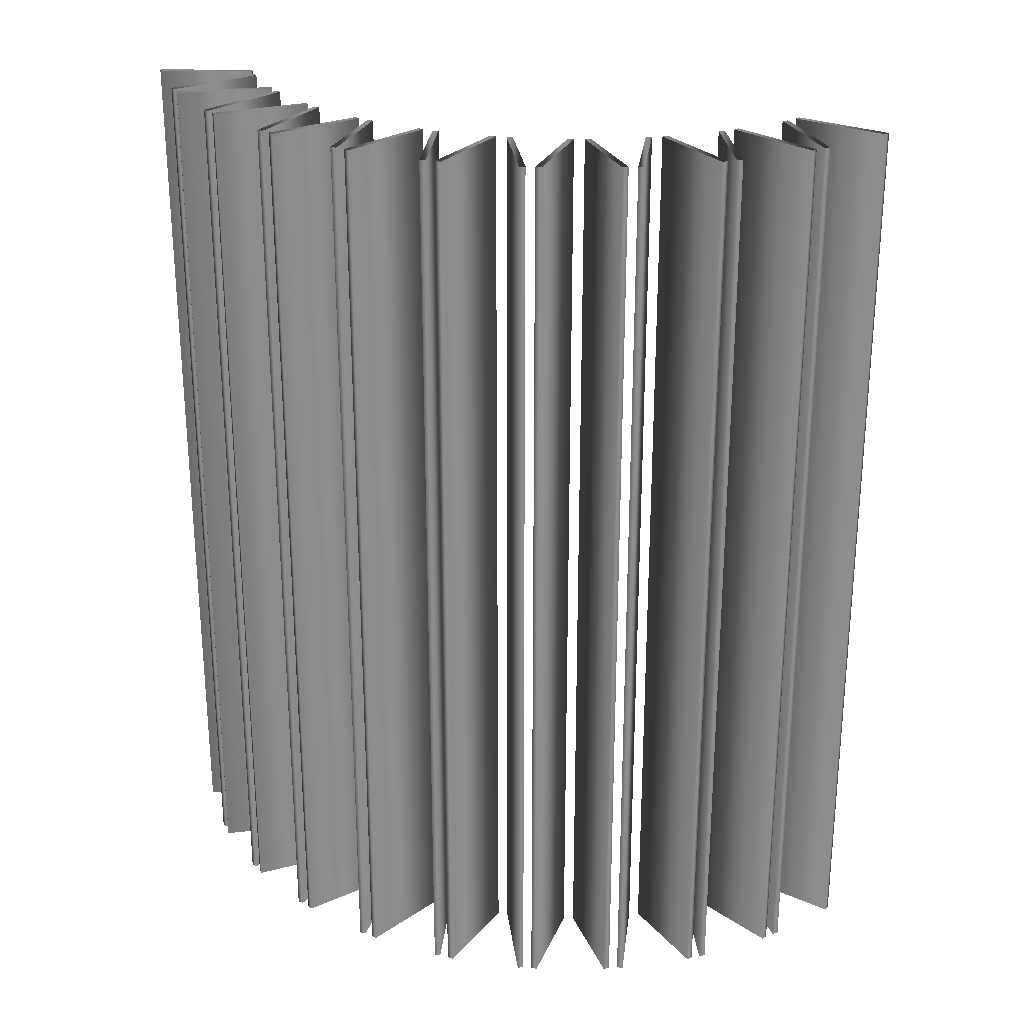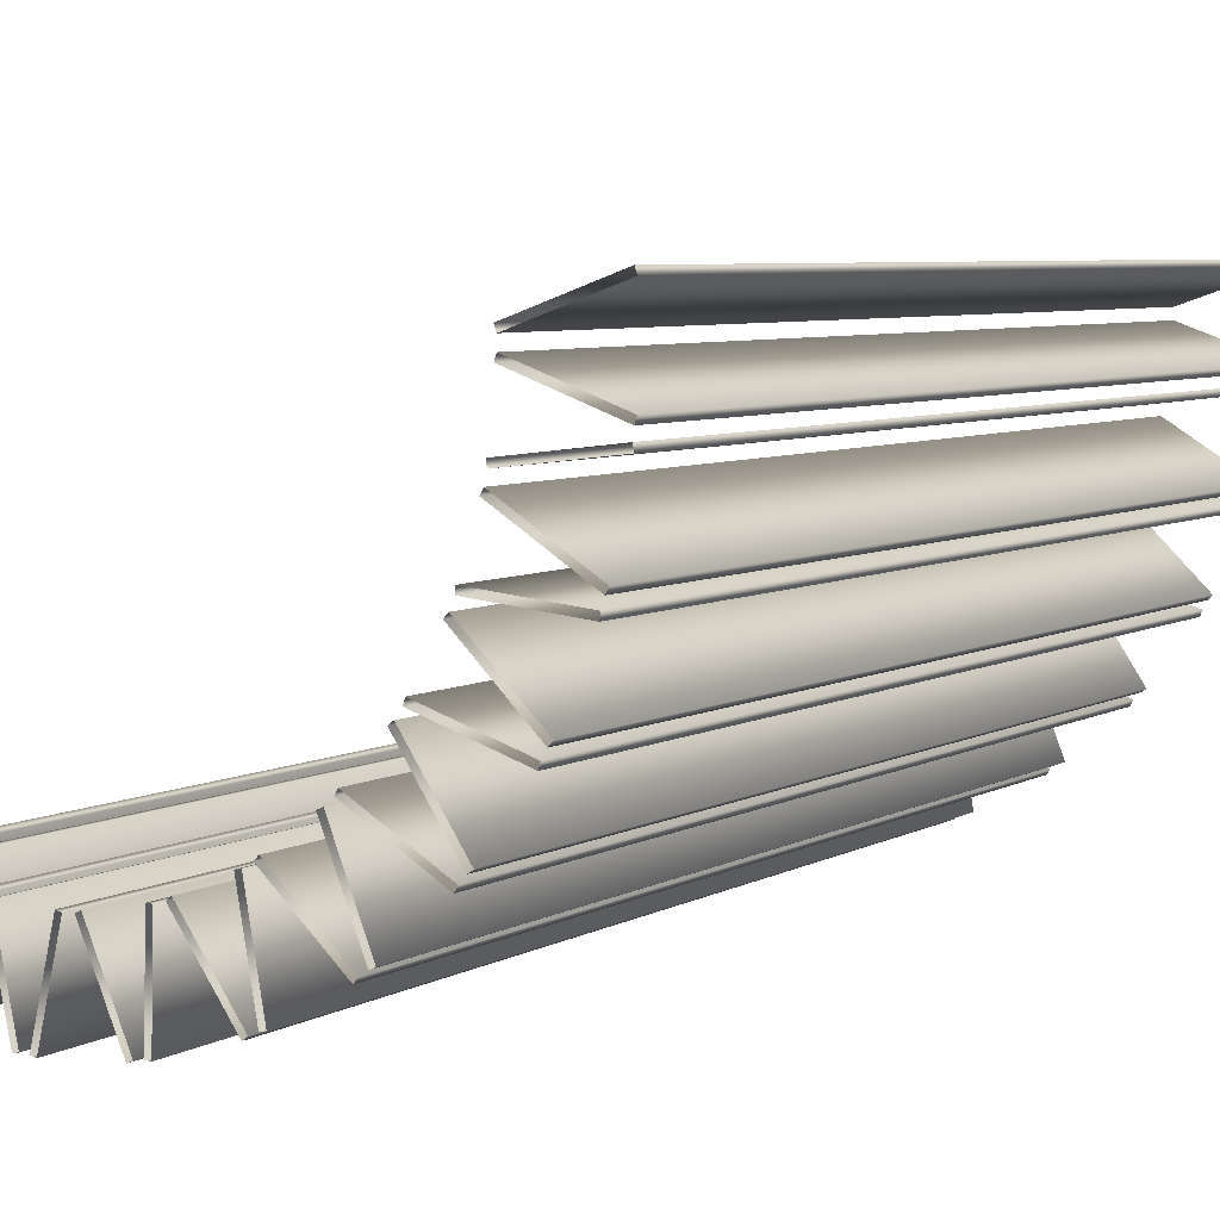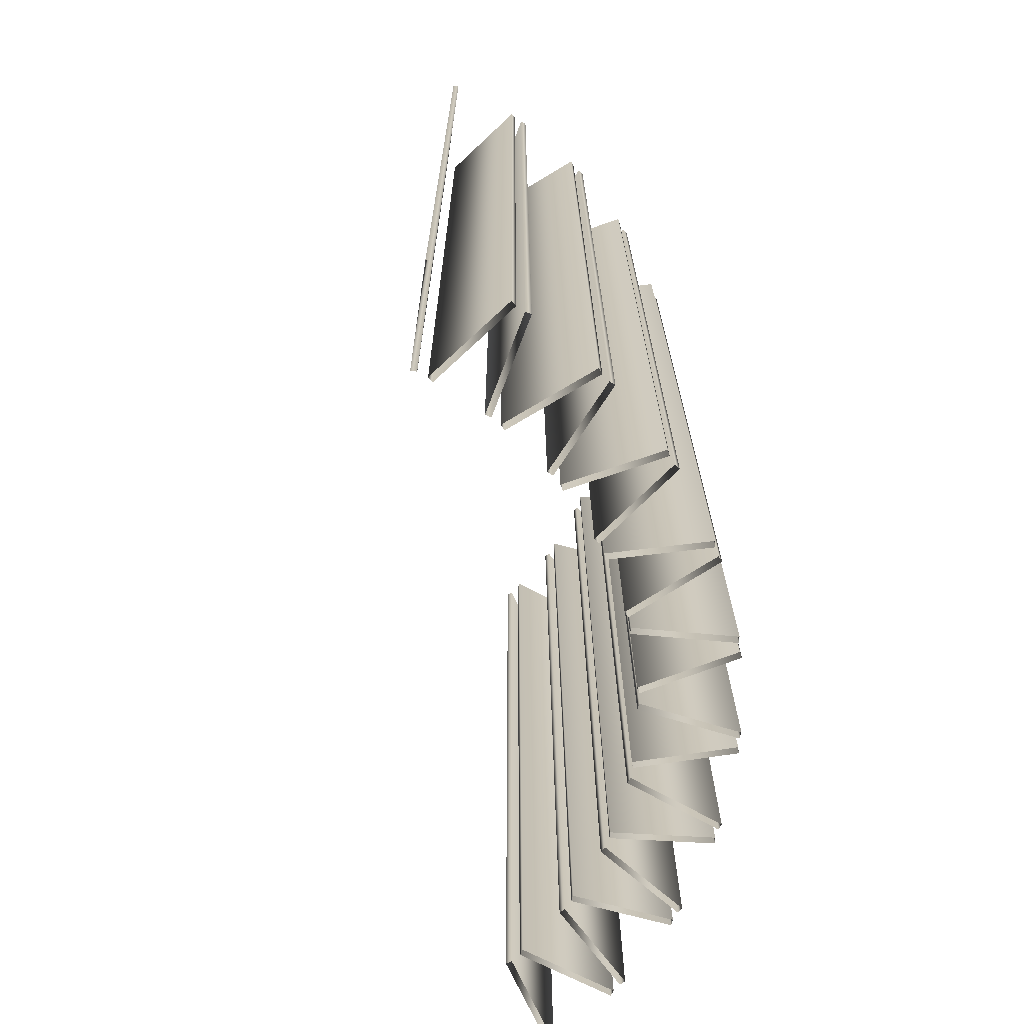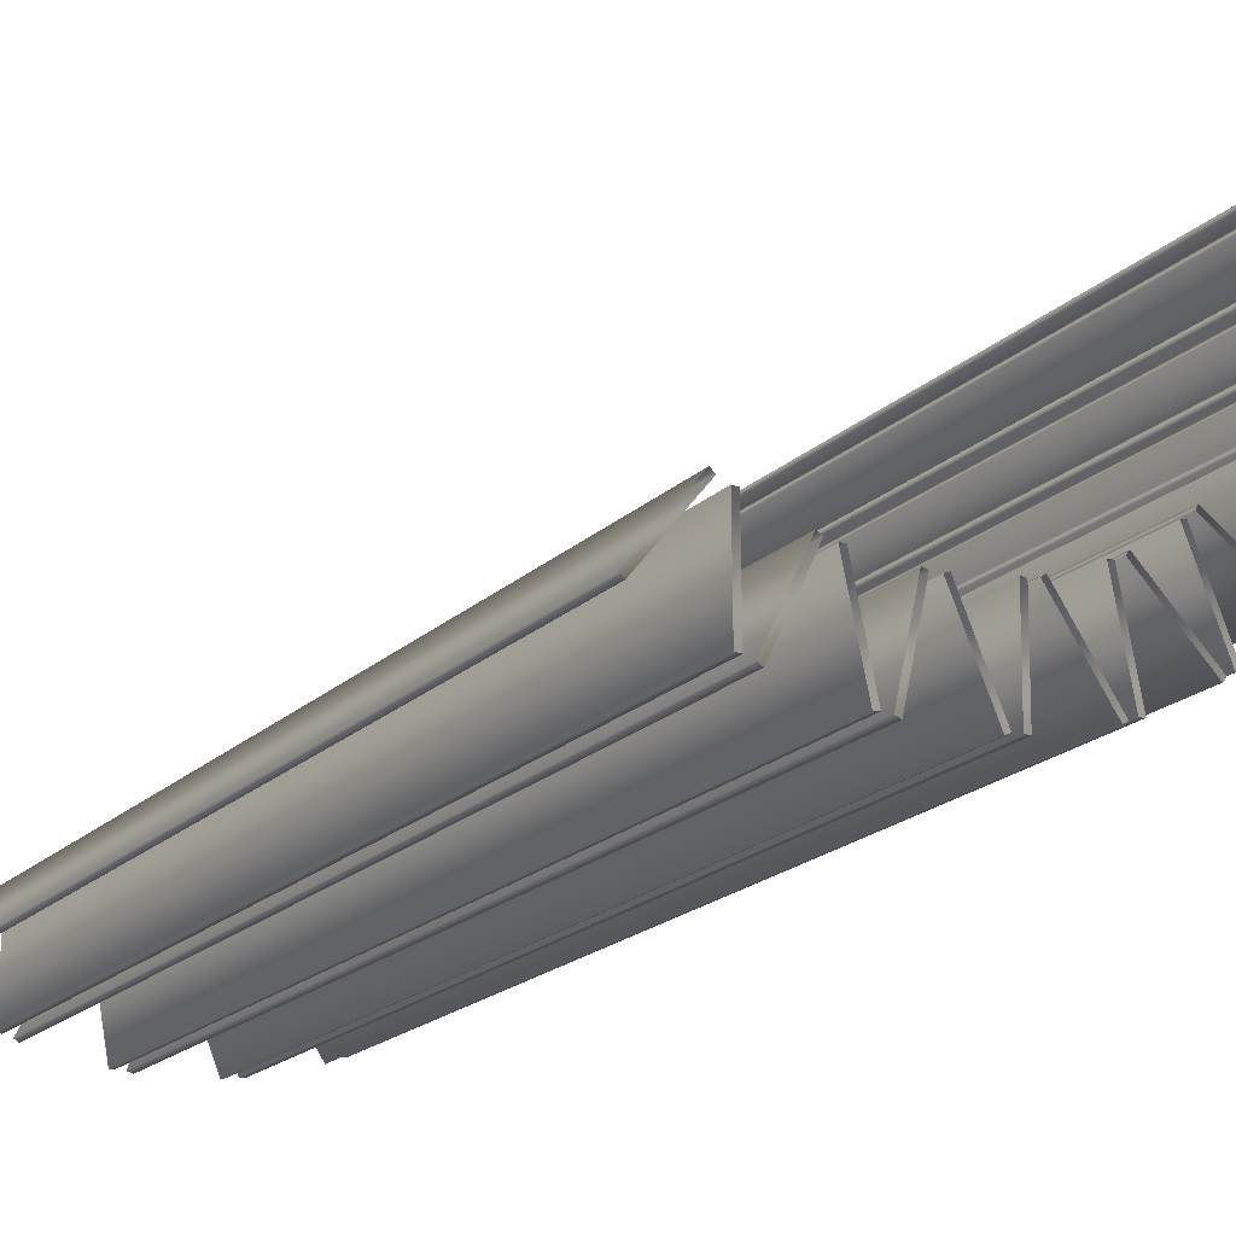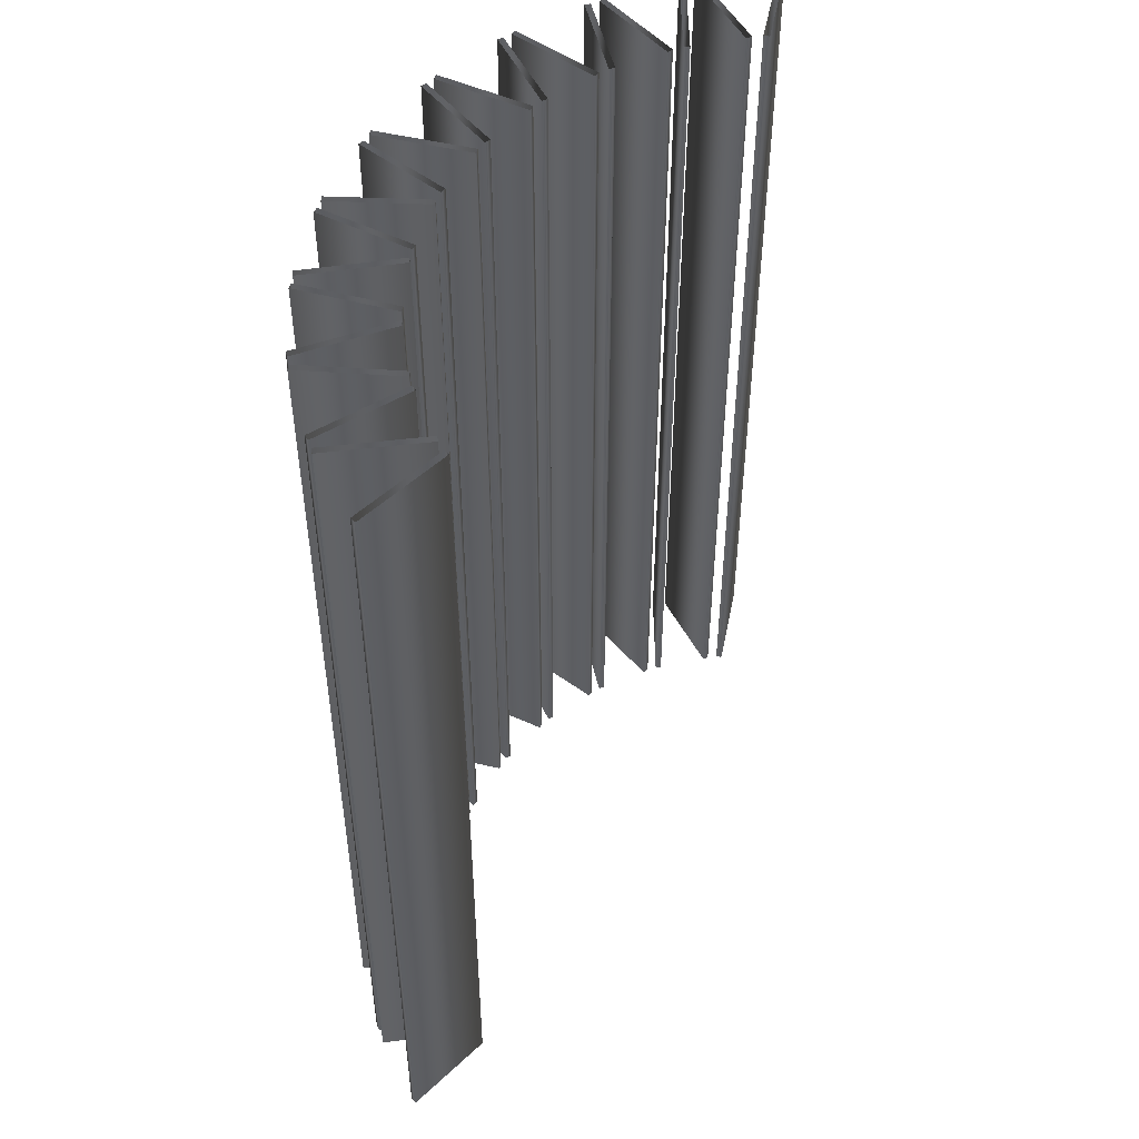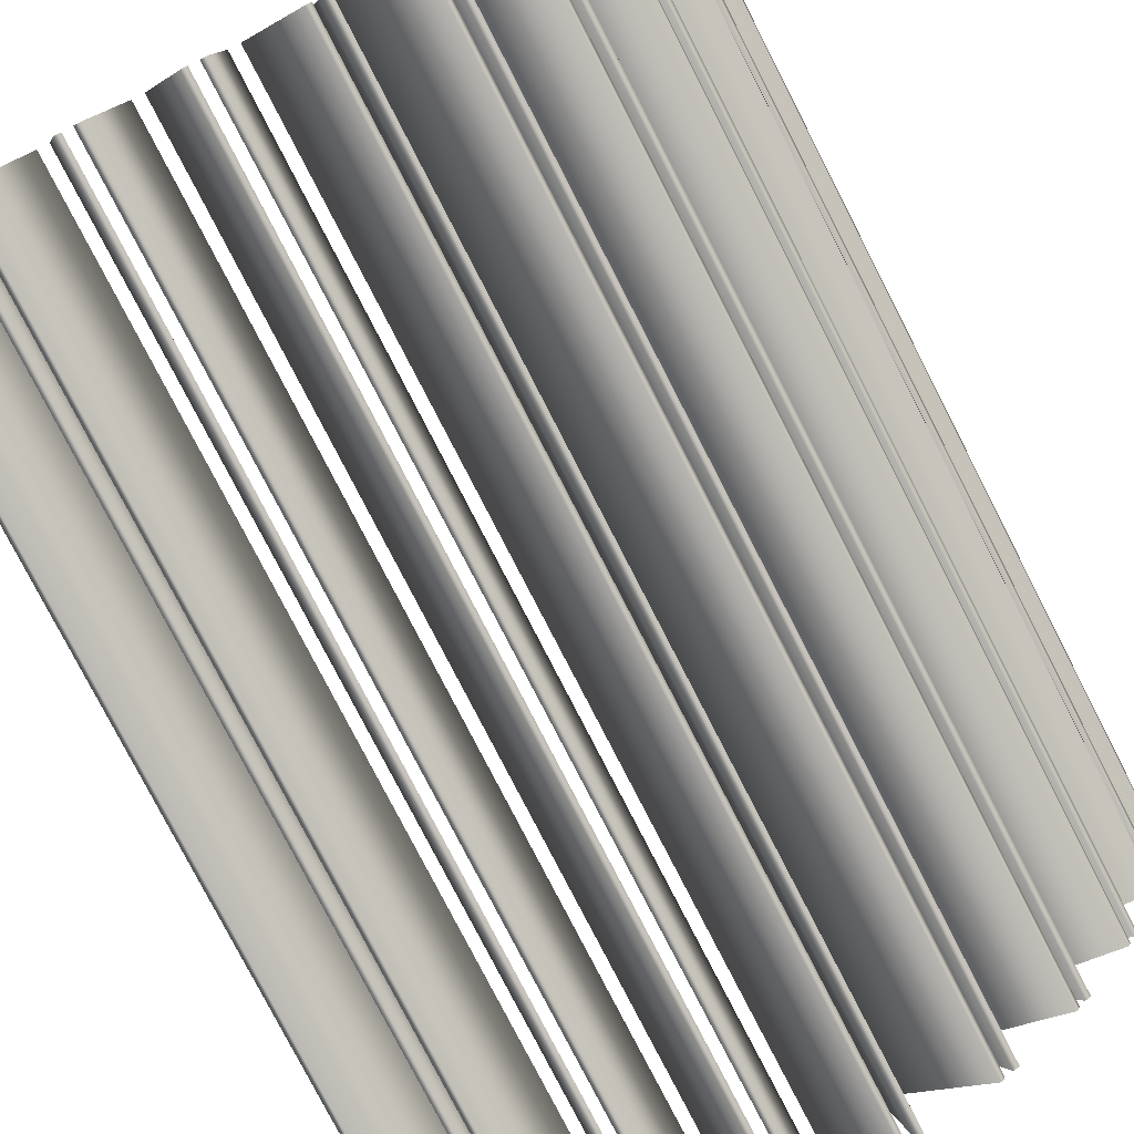
<metadata>
{"format":"obj","ext":"obj","renderer":"f3d","projection":"perspective","resolution":1024,"background":"white","views":[{"elev":26.0,"azim":162.8,"up":"+Y"},{"elev":6.3,"azim":33.3,"up":"+Z"},{"elev":-69.7,"azim":62.4,"up":"+Y"},{"elev":-22.6,"azim":-34.8,"up":"+Z"},{"elev":49.6,"azim":-97.7,"up":"+Y"},{"elev":-79.1,"azim":27.2,"up":"+Z"}]}
</metadata>
<code>
v 1.475 3 -0.122
v 1.475 0 -0.122
v 1.475 3 0.122
v 1.475 0 0.122
v 1.468 3 -0.1409
v 1.468 0 -0.1409
v 1.468 3 0.1409
v 1.468 0 0.1409
v 1.468 3 -0.1901
v 1.468 0 -0.1901
v 1.465 3 -0.1703
v 1.465 0 -0.1703
v 1.417 3 -0.4288
v 1.417 0 -0.4288
v 1.406 3 -0.4459
v 1.406 0 -0.4459
v 1.397 3 -0.4739
v 1.397 0 -0.4739
v 1.395 3 -0.4939
v 1.395 0 -0.4939
v 1.295 3 -0.7164
v 1.295 0 -0.7164
v 1.281 3 -0.731
v 1.281 0 -0.731
v 1.266 3 -0.7565
v 1.266 0 -0.7565
v 1.261 3 -0.7756
v 1.261 0 -0.7756
v 1.172 3 -0.01709
v 1.172 0 -0.01709
v 1.172 3 0.01709
v 1.172 0 0.01709
v 1.165 3 -0.03599
v 1.165 0 -0.03599
v 1.165 3 0.03599
v 1.165 0 0.03599
v 1.15 3 -0.2292
v 1.15 0 -0.2292
v 1.147 3 -0.2093
v 1.147 0 -0.2093
v 1.142 3 -0.2626
v 1.142 0 -0.2626
v 1.132 3 -0.2797
v 1.132 0 -0.2797
v 1.116 3 -0.9722
v 1.116 0 -0.9722
v 1.1 3 -0.9835
v 1.1 0 -0.9835
v 1.08 3 -1.005
v 1.08 0 -1.005
v 1.078 3 -0.4453
v 1.078 0 -0.4453
v 1.076 3 -0.4652
v 1.076 0 -0.4652
v 1.07 3 -1.023
v 1.07 0 -1.023
v 1.062 3 -0.4964
v 1.062 0 -0.4964
v 1.048 3 -0.511
v 1.048 0 -0.511
v 0.9602 3 -0.6615
v 0.9602 0 -0.6615
v 0.9543 3 -0.6806
v 0.9543 0 -0.6806
v 0.934 3 -0.7081
v 0.934 0 -0.7081
v 0.9176 3 -0.7195
v 0.9176 0 -0.7195
v 0.8872 3 -1.185
v 0.8872 0 -1.185
v 0.8687 3 -1.192
v 0.8687 0 -1.192
v 0.8446 3 -1.209
v 0.8446 0 -1.209
v 0.8314 3 -1.224
v 0.8314 0 -1.224
v 0.8001 3 -0.8482
v 0.8001 0 -0.8482
v 0.7903 3 -0.8656
v 0.7903 0 -0.8656
v 0.7647 3 -0.8883
v 0.7647 0 -0.8883
v 0.7462 3 -0.896
v 0.7462 0 -0.896
v 0.6189 3 -1.344
v 0.6189 0 -1.344
v 0.6043 3 -0.9972
v 0.6043 0 -0.9972
v 0.5992 3 -1.348
v 0.5992 0 -1.348
v 0.5911 3 -1.012
v 0.5911 0 -1.012
v 0.5721 3 -1.36
v 0.5721 0 -1.36
v 0.5613 3 -1.029
v 0.5613 0 -1.029
v 0.556 3 -1.372
v 0.556 0 -1.372
v 0.5416 3 -1.033
v 0.5416 0 -1.033
v 0.3817 3 -1.102
v 0.3817 0 -1.102
v 0.3656 3 -1.114
v 0.3656 0 -1.114
v 0.3329 3 -1.124
v 0.3329 0 -1.124
v 0.3231 3 -1.444
v 0.3231 0 -1.444
v 0.3129 3 -1.123
v 0.3129 0 -1.123
v 0.3031 3 -1.444
v 0.3031 0 -1.444
v 0.2741 3 -1.45
v 0.2741 0 -1.45
v 0.2559 3 -1.458
v 0.2559 0 -1.458
v 0.142 3 -1.157
v 0.142 0 -1.157
v 0.1238 3 -1.166
v 0.1238 0 -1.166
v 0.08974 3 -1.169
v 0.08974 0 -1.169
v 0.07032 3 -1.164
v 0.07032 0 -1.164
v 0.01285 3 -1.48
v 0.01285 0 -1.48
v -0.006562 3 -1.475
v -0.006562 0 -1.475
v -0.0361 3 -1.475
v -0.0361 0 -1.475
v -0.05565 3 -1.479
v -0.05565 0 -1.479
v -0.104 3 -1.161
v -0.104 0 -1.161
v -0.1235 3 -1.166
v -0.1235 0 -1.166
v -0.1574 3 -1.161
v -0.1574 0 -1.161
v -0.1754 3 -1.153
v -0.1754 0 -1.153
v -0.2979 3 -1.45
v -0.2979 0 -1.45
v -0.3159 3 -1.441
v -0.3159 0 -1.441
v -0.3447 3 -1.434
v -0.3447 0 -1.434
v -0.3453 3 -1.114
v -0.3453 0 -1.114
v -0.3647 3 -1.434
v -0.3647 0 -1.434
v -0.3653 3 -1.114
v -0.3653 0 -1.114
v -0.3976 3 -1.103
v -0.3976 0 -1.103
v -0.4134 3 -1.09
v -0.4134 0 -1.09
v -0.5954 3 -1.355
v -0.5954 0 -1.355
v -0.6112 3 -1.343
v -0.6112 0 -1.343
f 6 34 33 5
f 34 30 29 33
f 30 2 1 29
f 2 6 5 1
f 16 44 43 15
f 44 42 41 43
f 42 14 13 41
f 14 16 15 13
f 24 60 59 23
f 60 58 57 59
f 58 22 21 57
f 22 24 23 21
f 48 68 67 47
f 68 66 65 67
f 66 46 45 65
f 46 48 47 45
f 72 84 83 71
f 84 82 81 83
f 82 70 69 81
f 70 72 71 69
f 90 100 99 89
f 100 96 95 99
f 96 86 85 95
f 86 90 89 85
f 112 110 109 111
f 110 106 105 109
f 106 108 107 105
f 108 112 111 107
f 128 124 123 127
f 124 122 121 123
f 122 126 125 121
f 126 128 127 125
f 144 140 139 143
f 140 138 137 139
f 138 142 141 137
f 142 144 143 141
f 160 156 155 159
f 156 154 153 155
f 154 158 157 153
f 158 160 159 157
f 8 4 3 7
f 4 32 31 3
f 32 36 35 31
f 36 8 7 35
f 12 10 9 11
f 10 38 37 9
f 38 40 39 37
f 40 12 11 39
f 18 20 19 17
f 20 54 53 19
f 54 52 51 53
f 52 18 17 51
f 26 28 27 25
f 28 64 63 27
f 64 62 61 63
f 62 26 25 61
f 50 56 55 49
f 56 80 79 55
f 80 78 77 79
f 78 50 49 77
f 74 76 75 73
f 76 92 91 75
f 92 88 87 91
f 88 74 73 87
f 94 98 97 93
f 98 104 103 97
f 104 102 101 103
f 102 94 93 101
f 114 116 115 113
f 116 120 119 115
f 120 118 117 119
f 118 114 113 117
f 130 132 131 129
f 132 136 135 131
f 136 134 133 135
f 134 130 129 133
f 146 150 149 145
f 150 152 151 149
f 152 148 147 151
f 148 146 145 147

</code>
